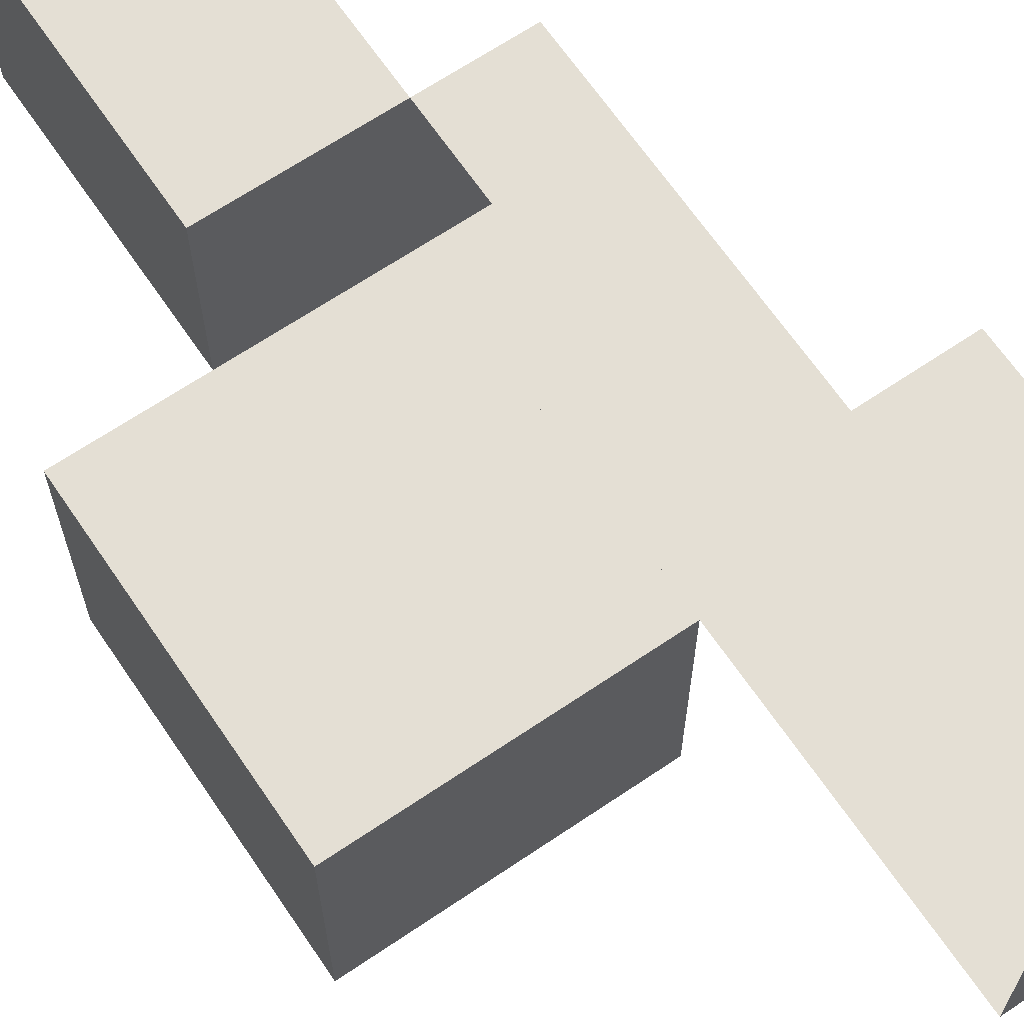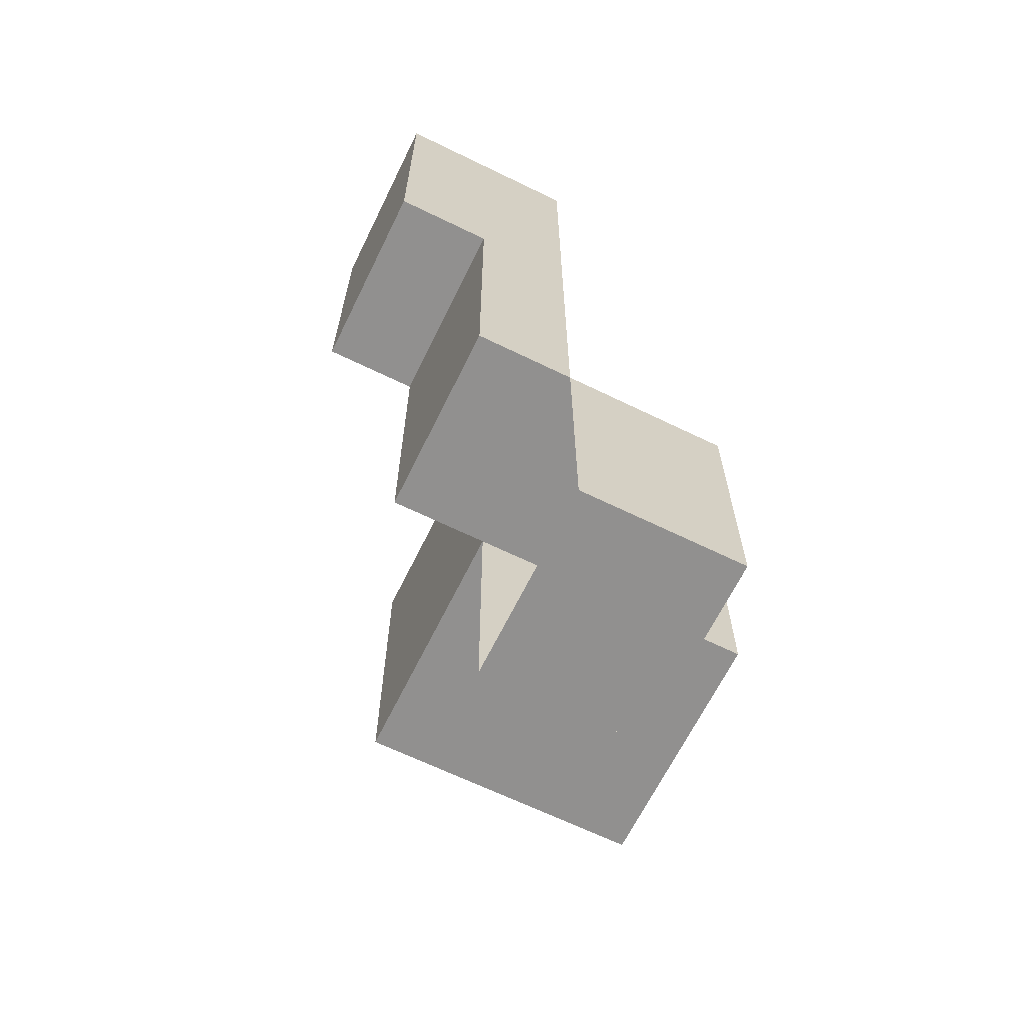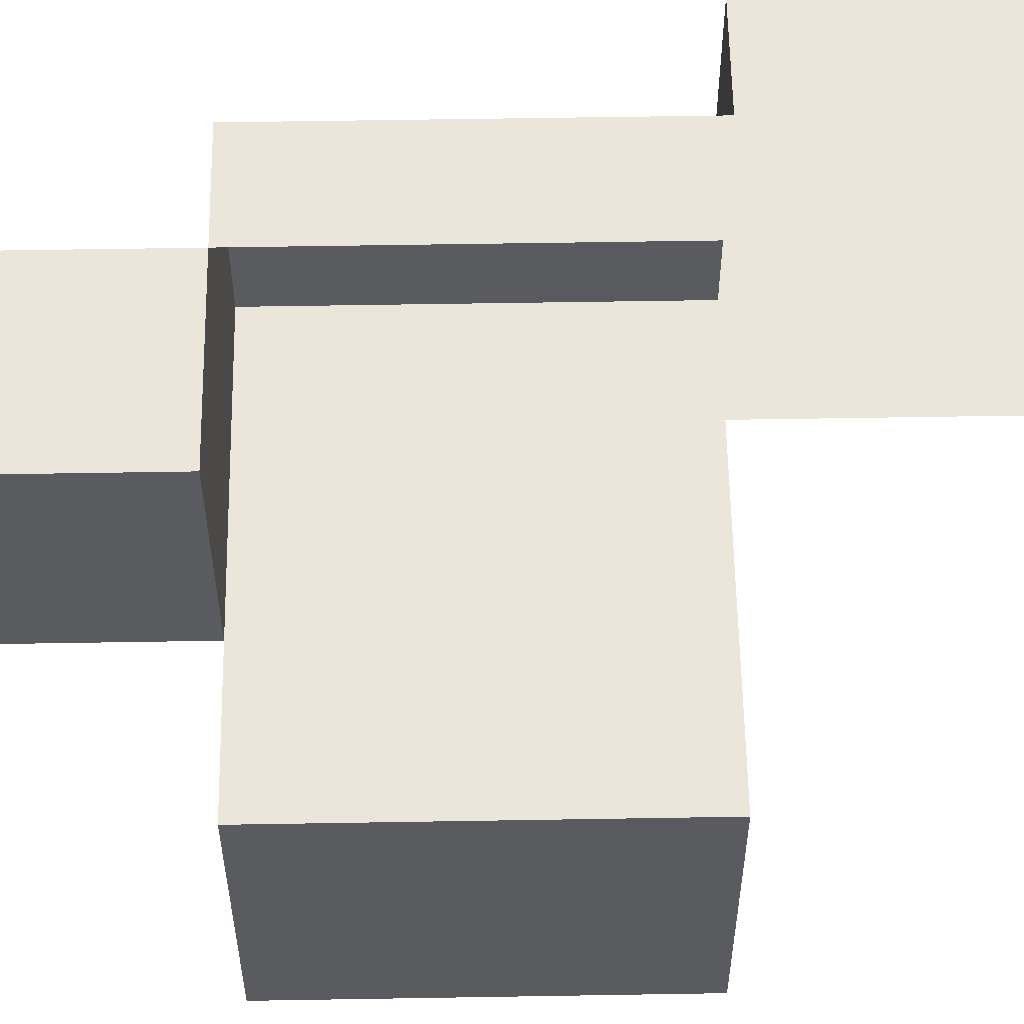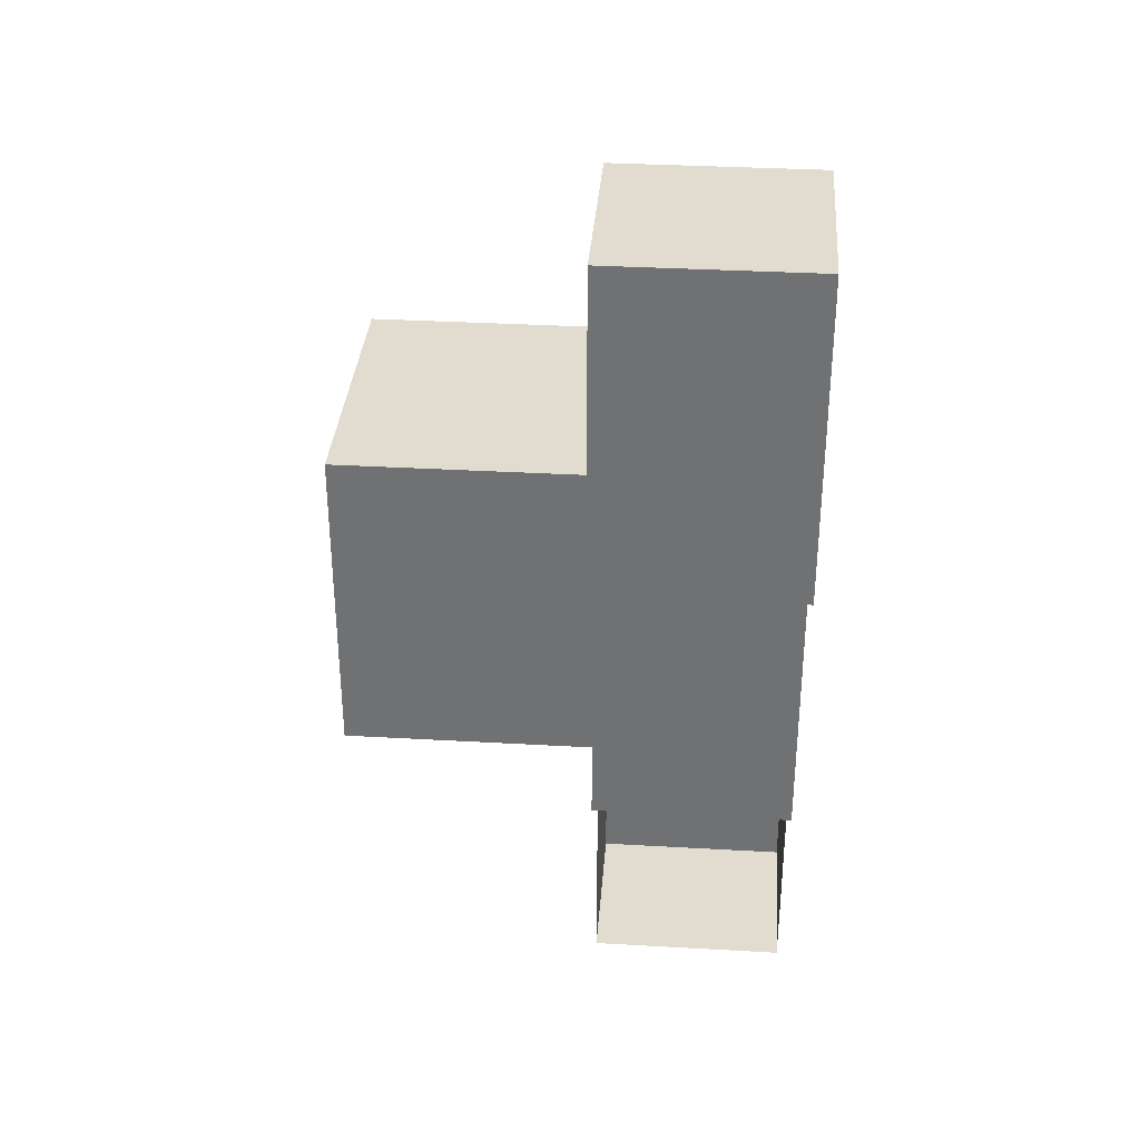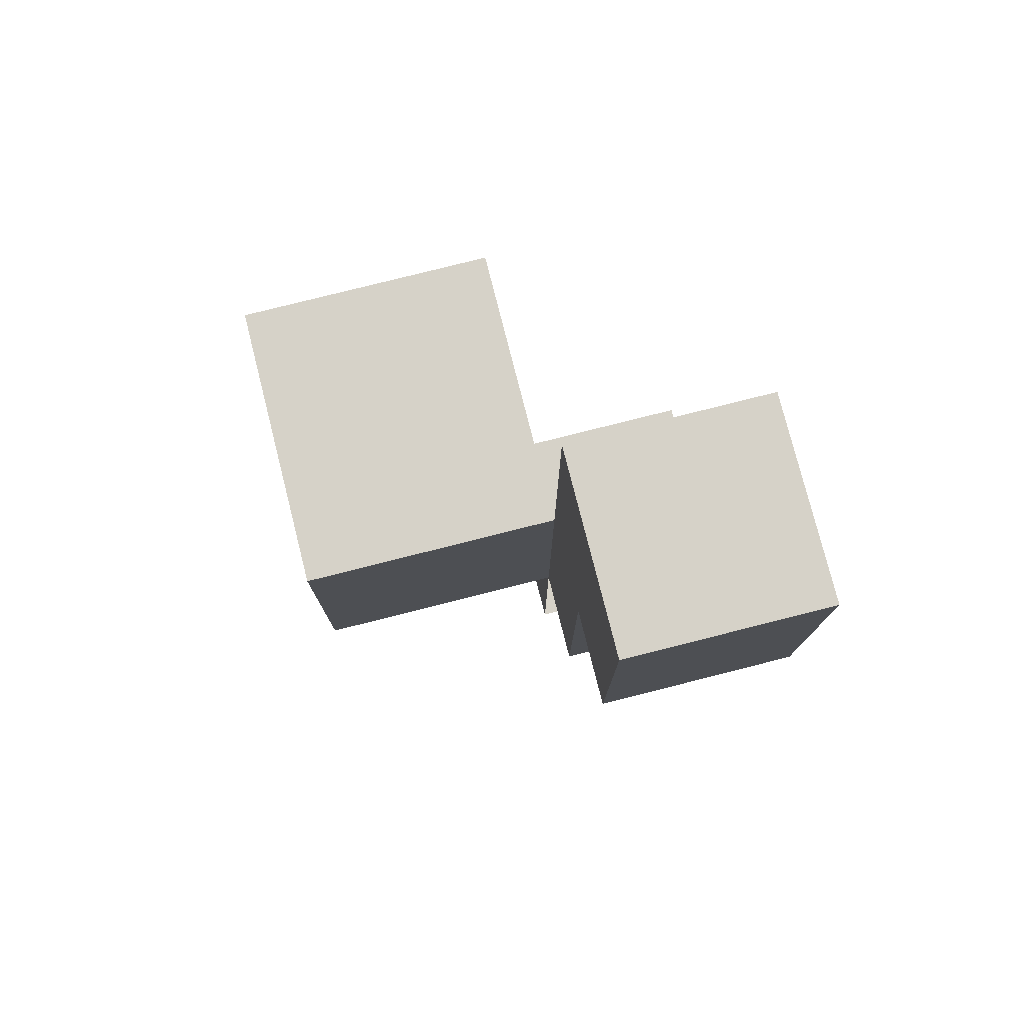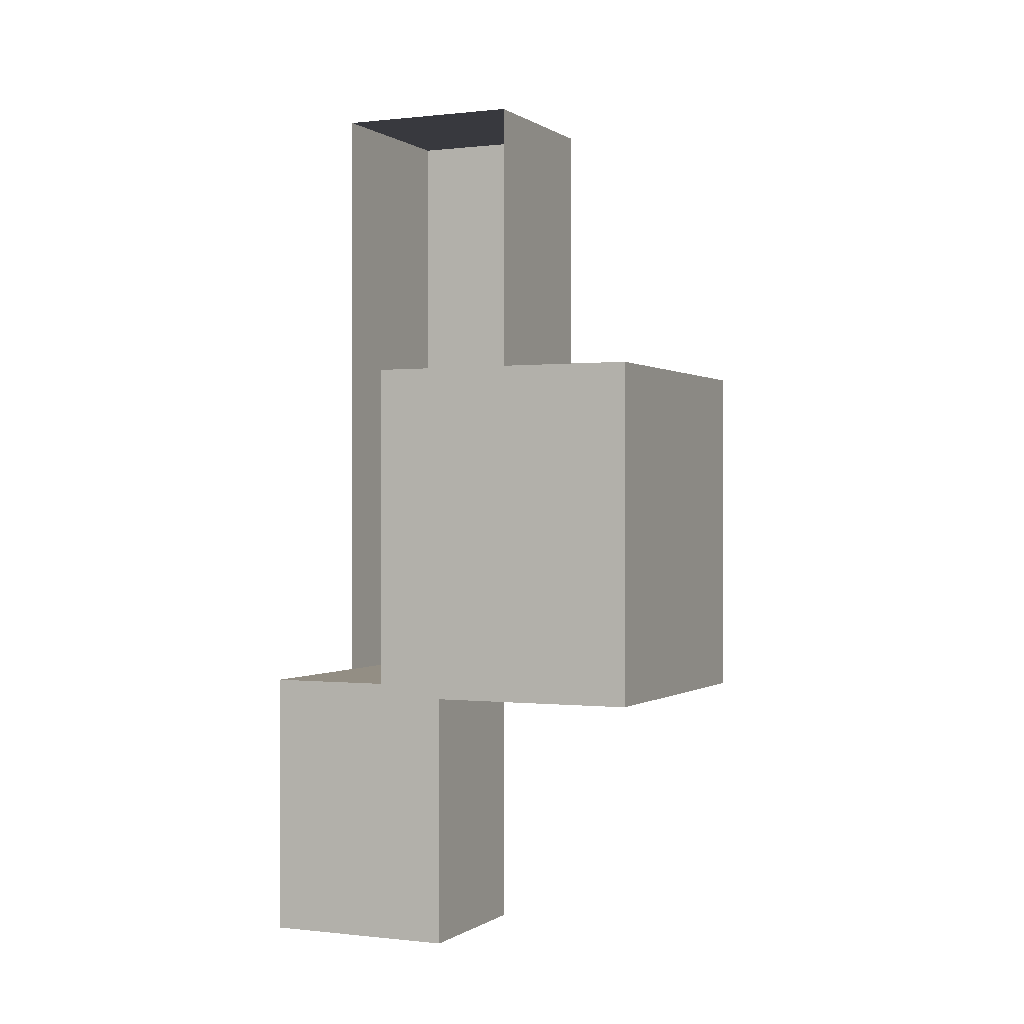
<metadata>
{"format":"obj","ext":"obj","renderer":"f3d","projection":"perspective","resolution":1024,"background":"white","views":[{"elev":66.3,"azim":145.8,"up":"+Z"},{"elev":-65.7,"azim":-26.1,"up":"+Y"},{"elev":57.5,"azim":89.0,"up":"+Z"},{"elev":34.3,"azim":-85.6,"up":"+Y"},{"elev":77.7,"azim":-104.2,"up":"+Y"},{"elev":0.0,"azim":114.5,"up":"+Y"}]}
</metadata>
<code>
g Mesh1 Model
v 0 1.519 3.19
v 0 1.519 3.27
v 0 1.619 3.27
v 0 1.619 3.19
f 1 2 3 4
v 0.09 1.519 3.19
v 0.09 1.519 3.27
v 0.05 1.519 3.27
f 2 1 5 6 7
v 0.09 1.619 3.19
f 1 4 8 5
v 0.09 1.619 3.27
f 4 3 9 8
f 3 2 7 6 9
v -0.03 1.619 3.27
v -0.03 1.519 3.27
f 2 3 10 11
v 0 1.716 3.27
v -0.06 1.716 3.27
v -0.06 1.619 3.27
f 3 12 13 14 10
v 0 1.716 3.33
v -0.06 1.716 3.33
f 12 15 16 13
v 0 1.619 3.33
v -0.03 1.619 3.33
v -0.06 1.619 3.33
f 15 17 18 19 16
v 0 1.519 3.33
v -0.03 1.519 3.33
f 17 20 21 18
v 0.05 1.519 3.33
f 21 20 22 7 2 11
v 0 1.436 3.33
v 0.05 1.436 3.33
f 20 23 24 22
v 0 1.436 3.27
v 0.05 1.436 3.27
f 23 25 26 24
f 25 2 7 26
f 26 7 22 24
f 18 21 11 10
f 19 18 10 14
f 16 19 14 13
f 6 5 8 9

</code>
